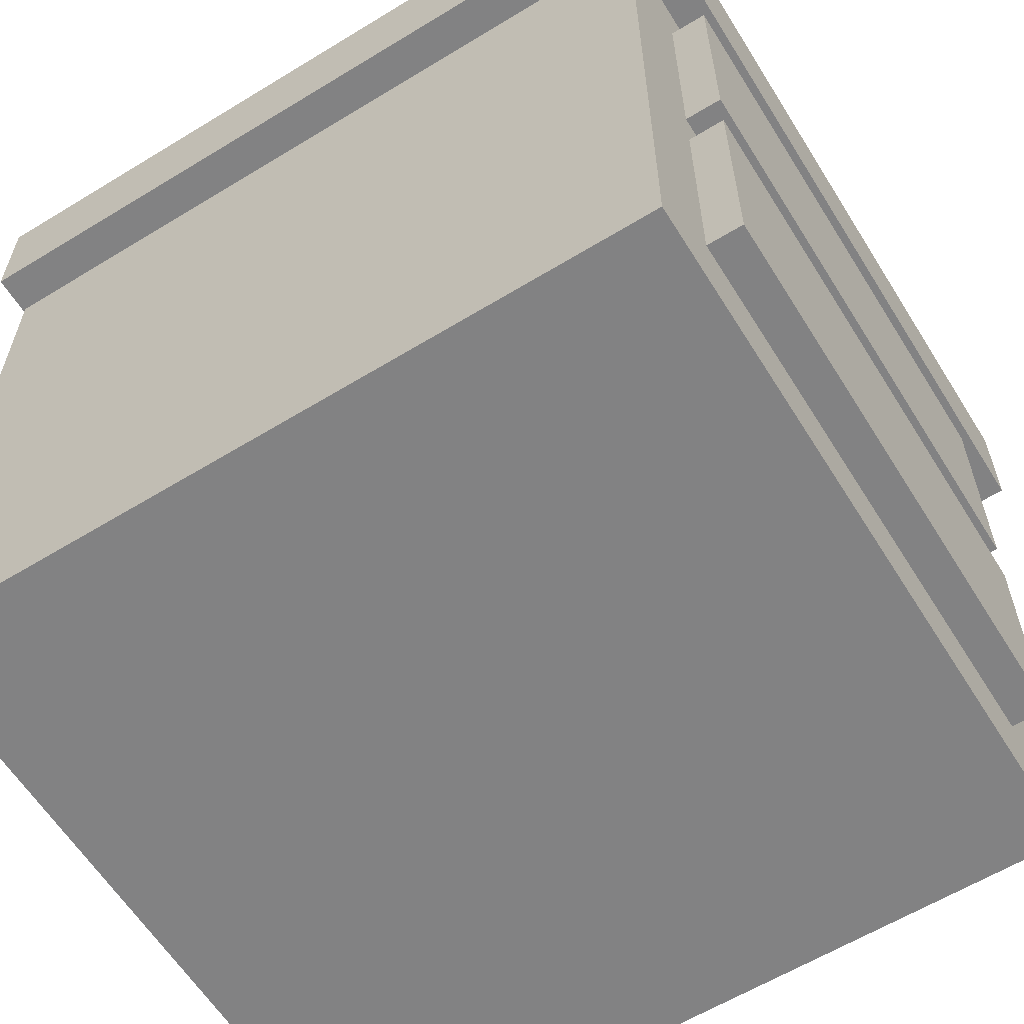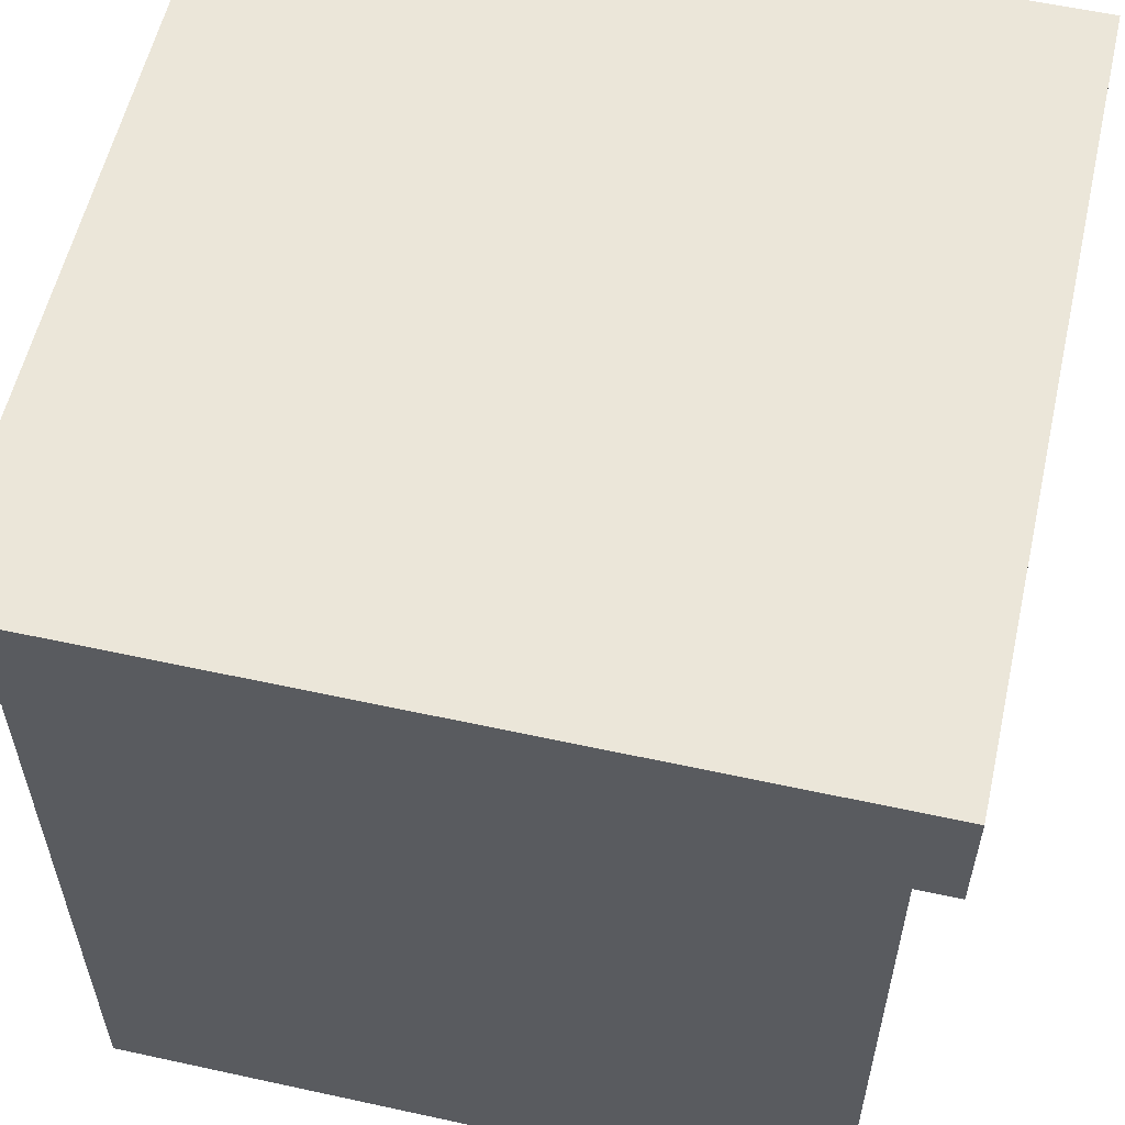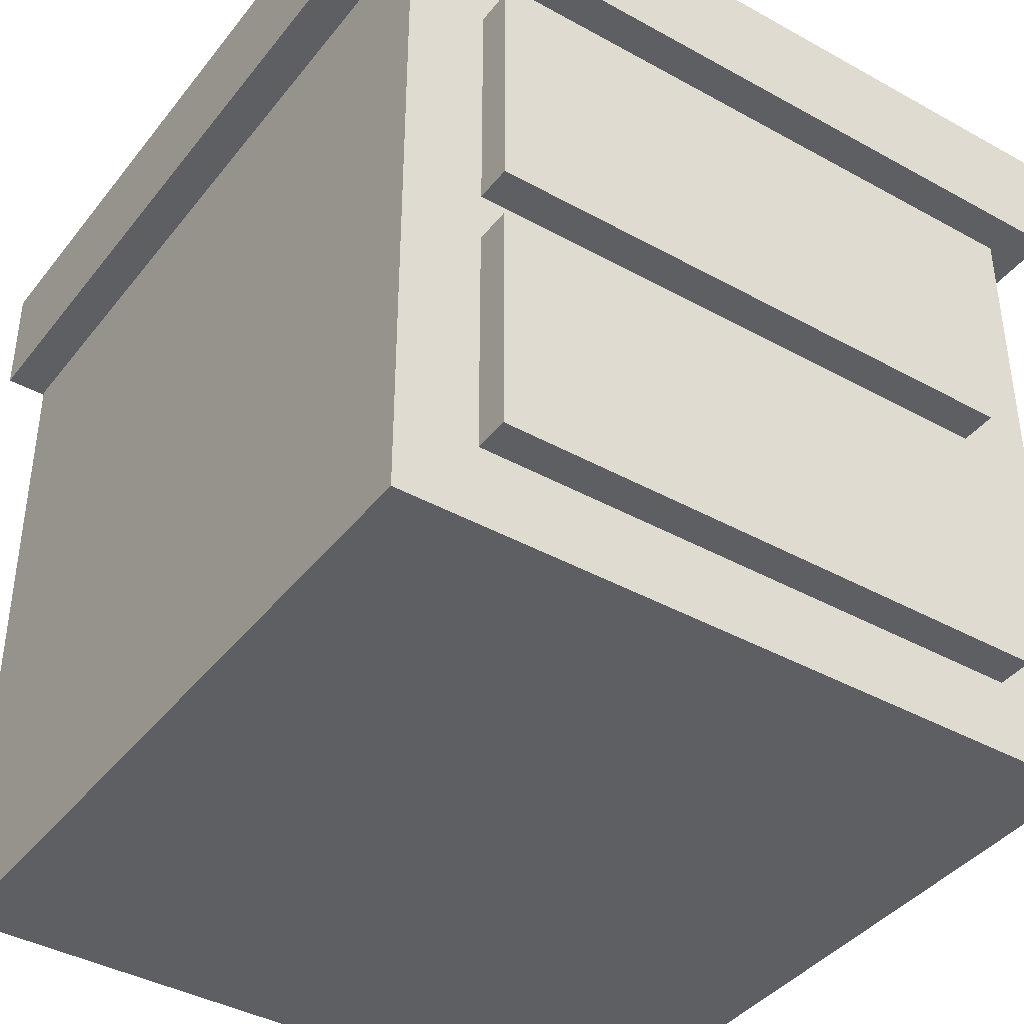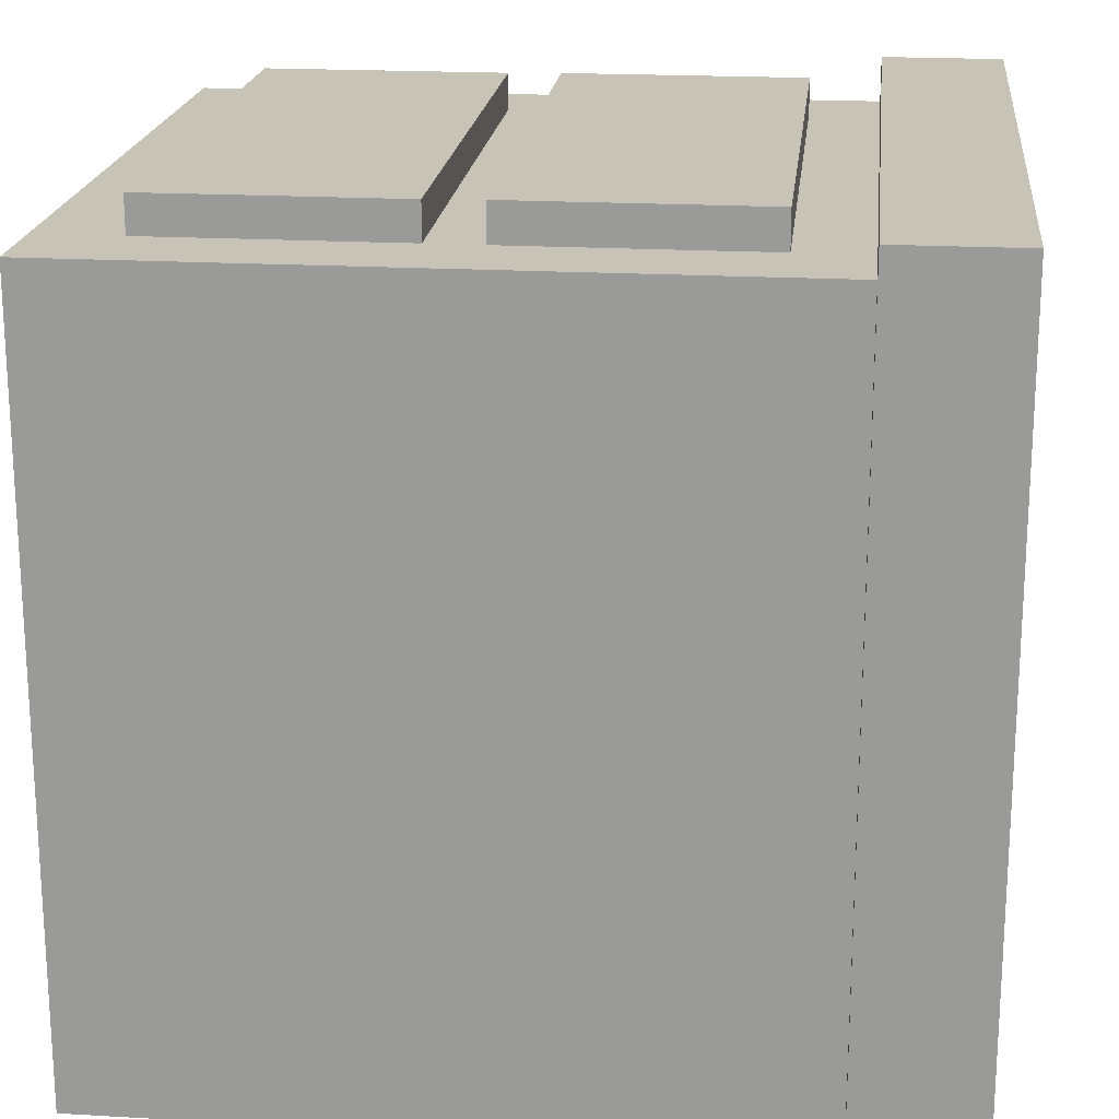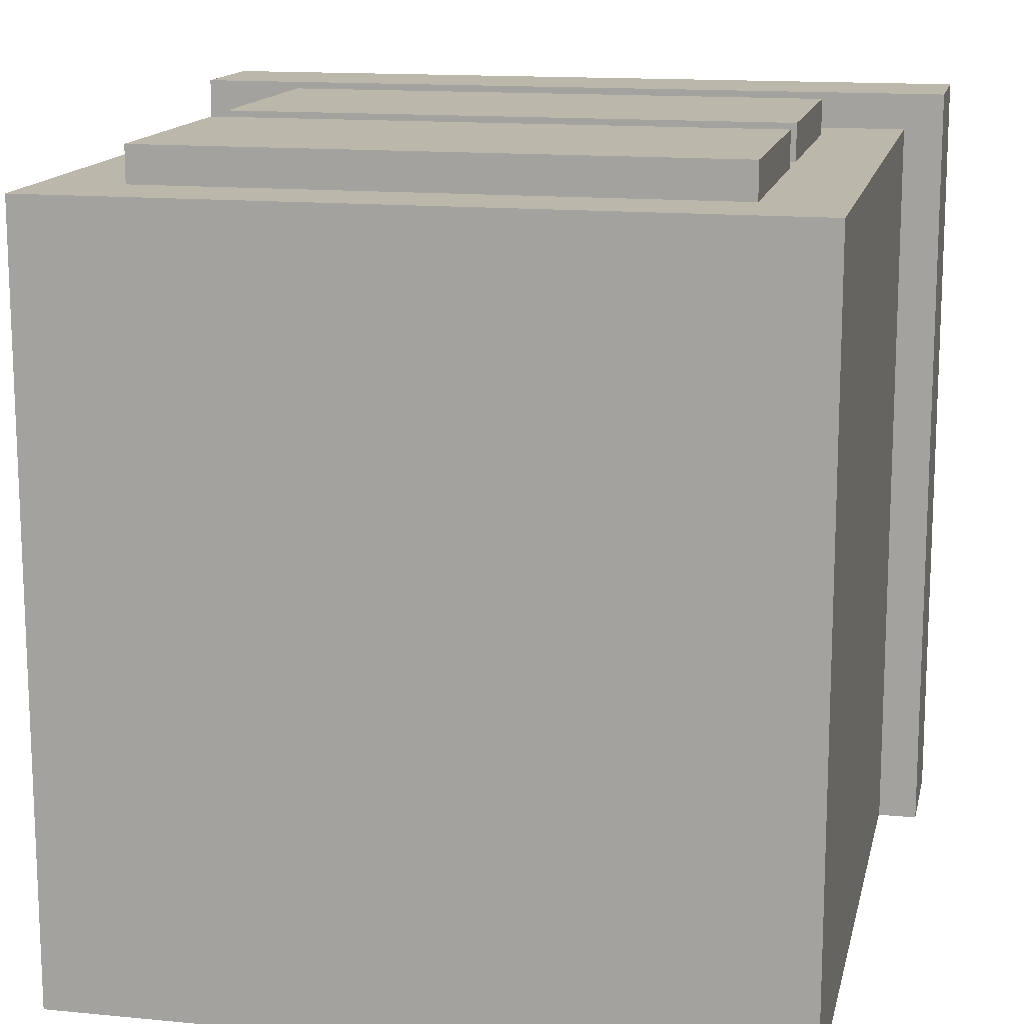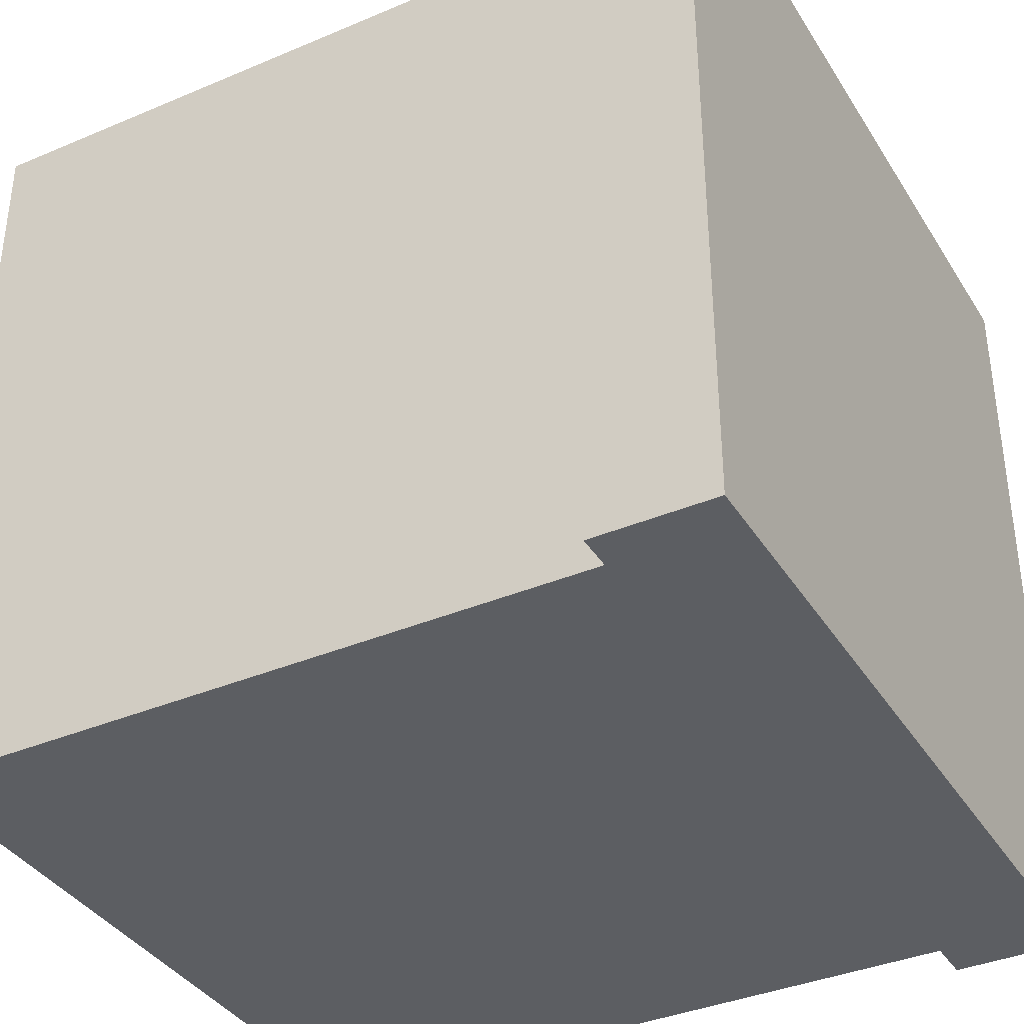
<metadata>
{"format":"obj","ext":"obj","renderer":"f3d","projection":"perspective","resolution":1024,"background":"white","views":[{"elev":-60.9,"azim":-58.1,"up":"+Y"},{"elev":57.4,"azim":-167.2,"up":"+Y"},{"elev":-40.3,"azim":-34.3,"up":"+Y"},{"elev":19.7,"azim":96.1,"up":"+Z"},{"elev":14.3,"azim":12.1,"up":"+Z"},{"elev":-37.5,"azim":118.5,"up":"+Z"}]}
</metadata>
<code>
v  0.05 0 -0.0462
v  0.05 0 -0.9962
v  0.95 0 -0.9962
v  0.95 0 -0.0462
v  0.05 0.85 -0.0462
v  0.95 0.85 -0.0462
v  0.95 0.85 -0.9962
v  0.05 0.85 -0.9962
g draws_case
f 1 2 3
f 3 4 1
f 5 6 7
f 7 8 5
f 1 4 6
f 6 5 1
f 4 3 7
f 7 6 4
f 3 2 8
f 8 7 3
f 2 1 5
f 5 8 2
v  0.15 0.4648 -0.0007
v  0.15 0.4648 -0.6007
v  0.85 0.4648 -0.6007
v  0.85 0.4648 -0.0007
v  0.15 0.7648 -0.0007
v  0.85 0.7648 -0.0007
v  0.85 0.7648 -0.6007
v  0.15 0.7648 -0.6007
g draws1
f 9 10 11
f 11 12 9
f 13 14 15
f 15 16 13
f 9 12 14
f 14 13 9
f 12 11 15
f 15 14 12
f 11 10 16
f 16 15 11
f 10 9 13
f 13 16 10
v  0.15 0.1002 -0.0017
v  0.15 0.1002 -0.6017
v  0.85 0.1002 -0.6017
v  0.85 0.1002 -0.0017
v  0.15 0.4002 -0.0017
v  0.85 0.4002 -0.0017
v  0.85 0.4002 -0.6017
v  0.15 0.4002 -0.6017
g draws2
f 17 18 19
f 19 20 17
f 21 22 23
f 23 24 21
f 17 20 22
f 22 21 17
f 20 19 23
f 23 22 20
f 19 18 24
f 24 23 19
f 18 17 21
f 21 24 18
v  0 0.85 0
v  0 0.85 -1
v  1 0.85 -1
v  1 0.85 0
v  0 1 0
v  1 1 0
v  1 1 -1
v  0 1 -1
g draws_top
f 25 26 27
f 27 28 25
f 29 30 31
f 31 32 29
f 25 28 30
f 30 29 25
f 28 27 31
f 31 30 28
f 27 26 32
f 32 31 27
f 26 25 29
f 29 32 26

</code>
